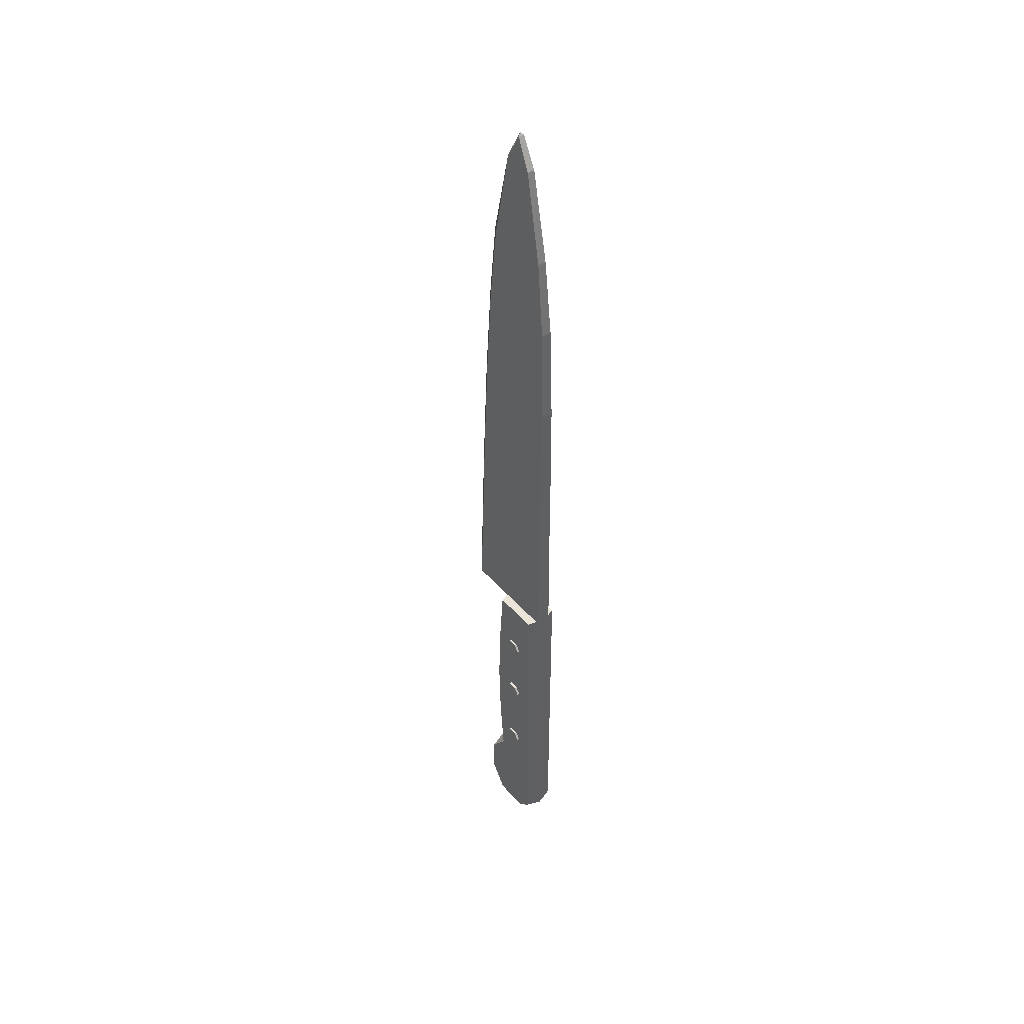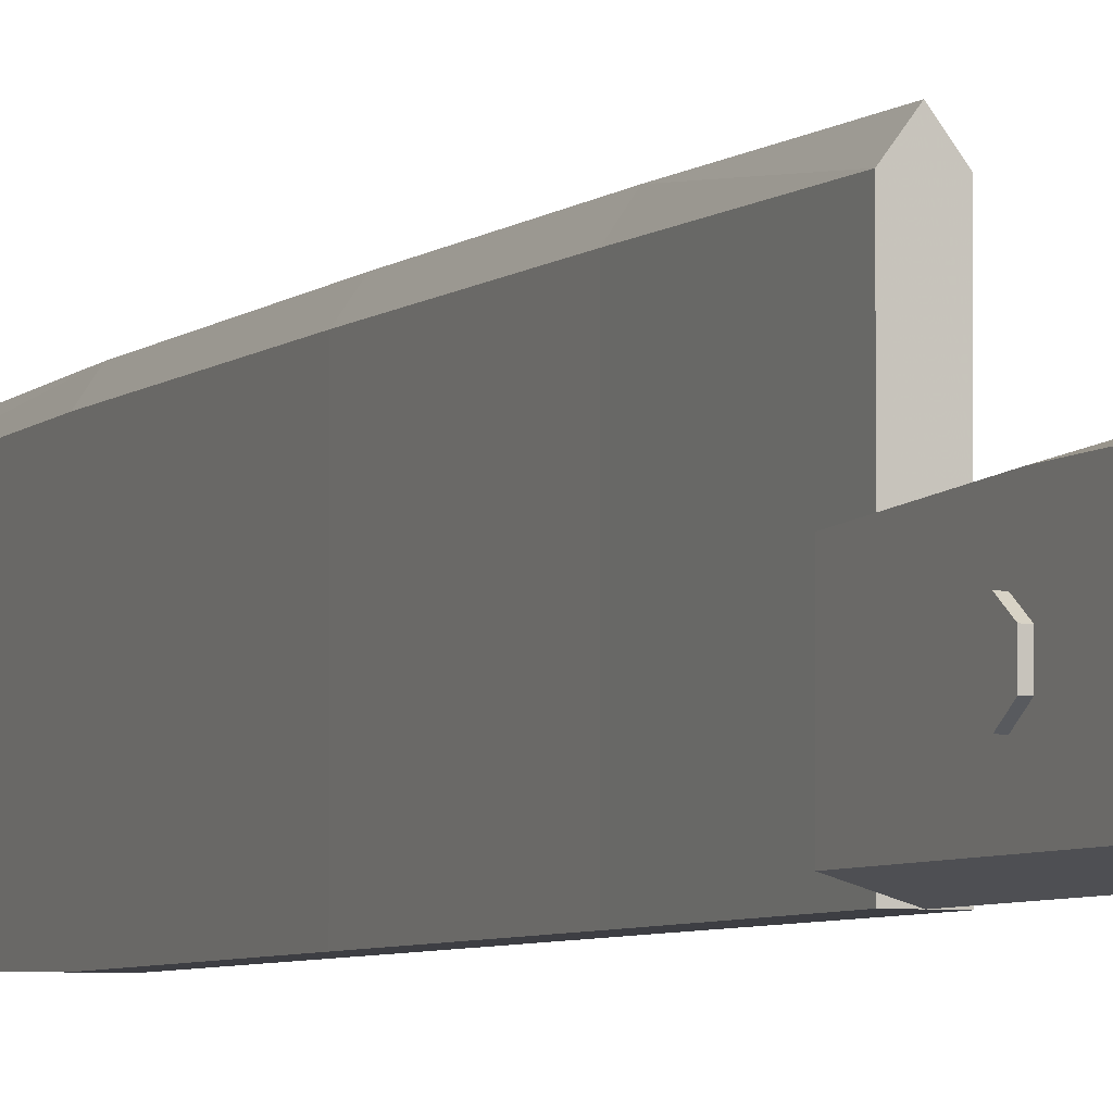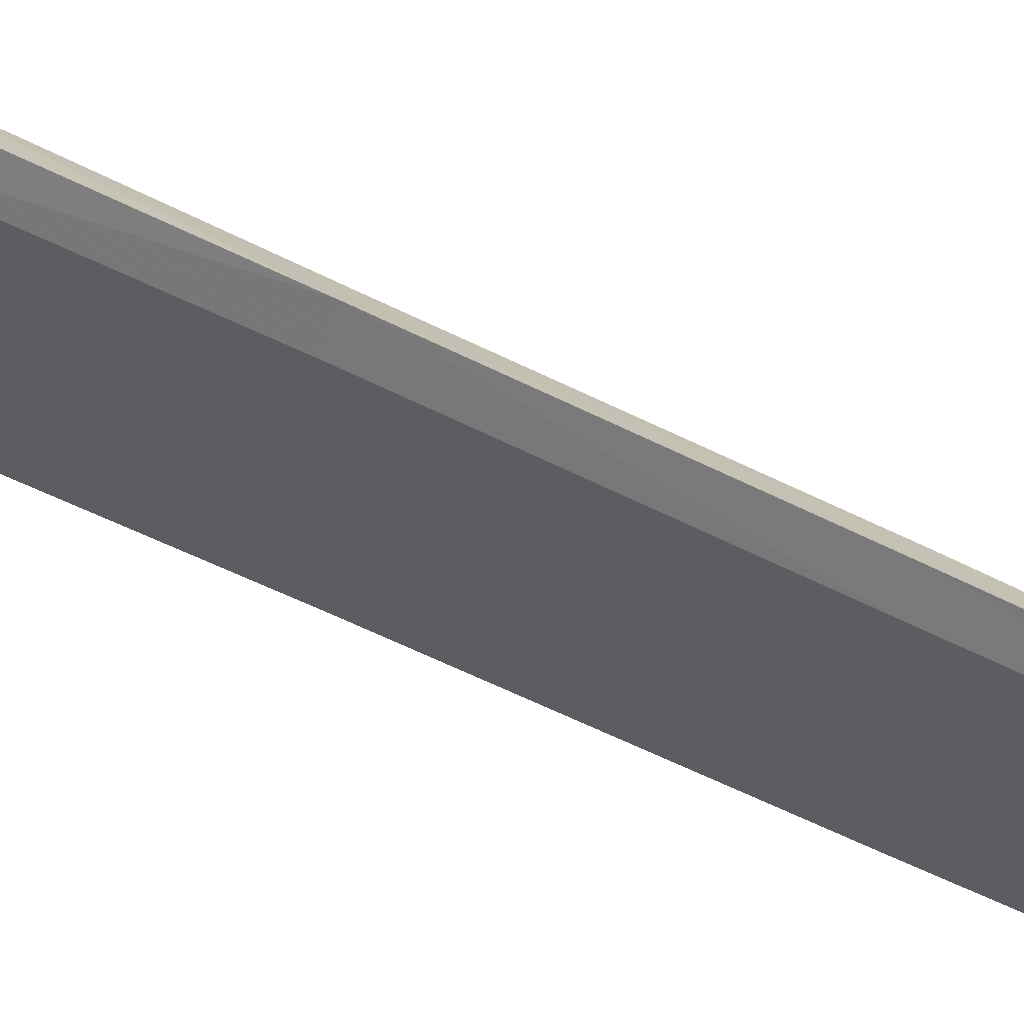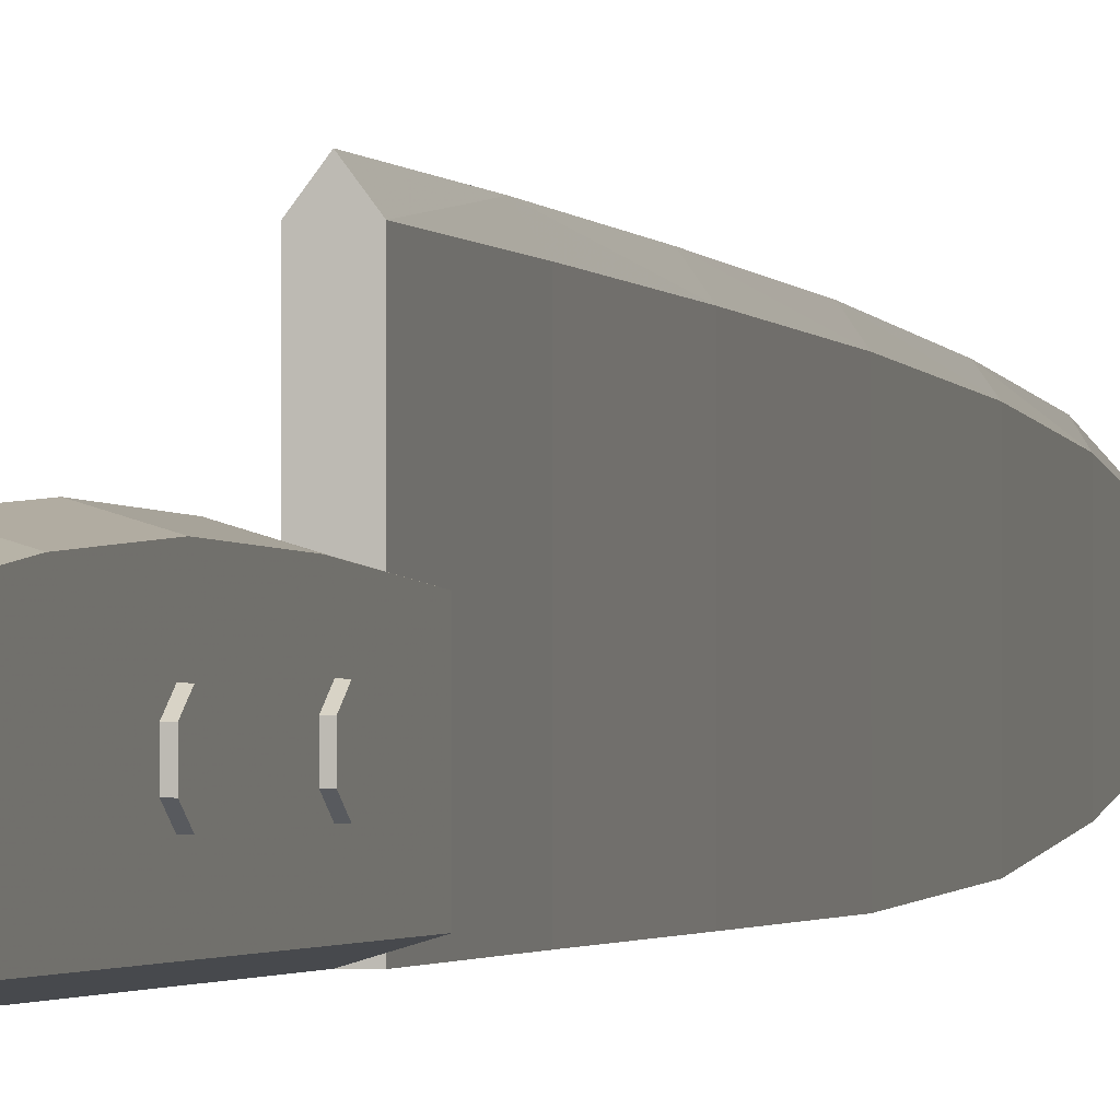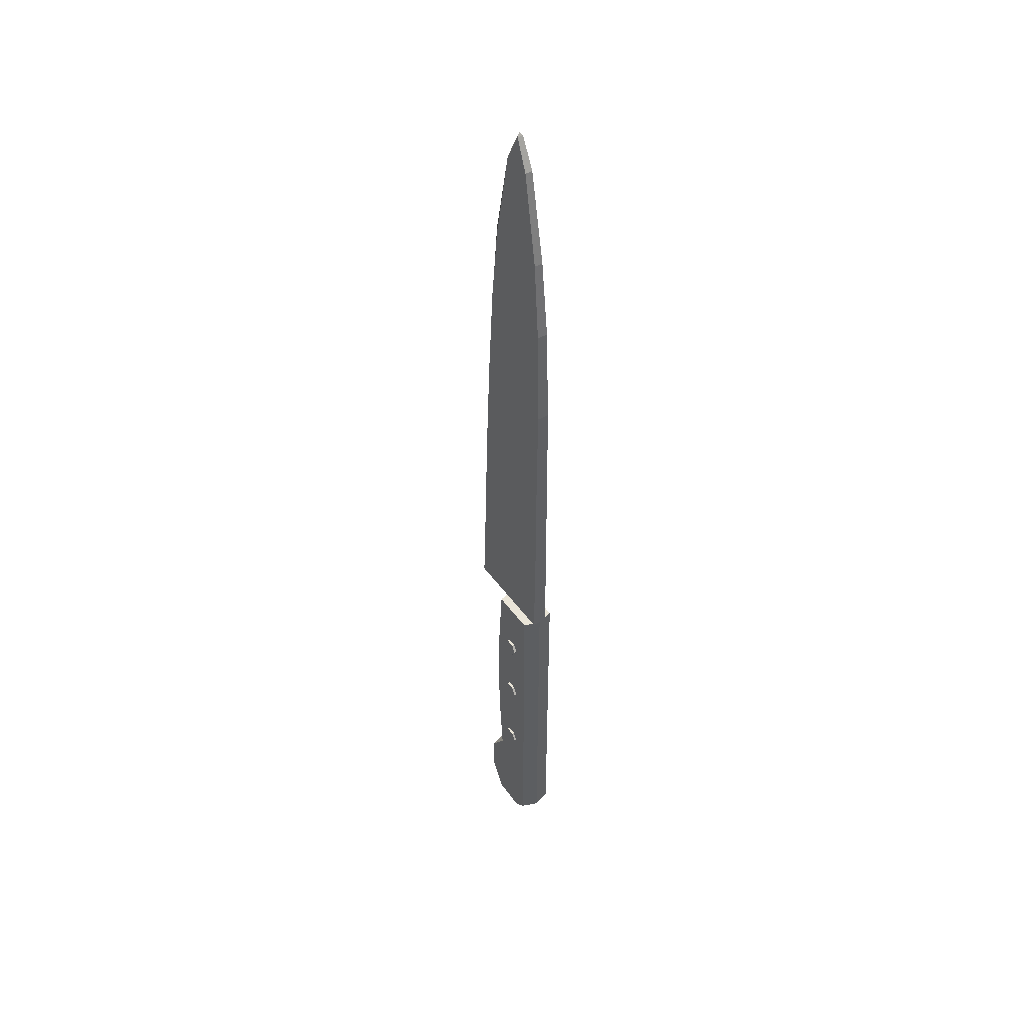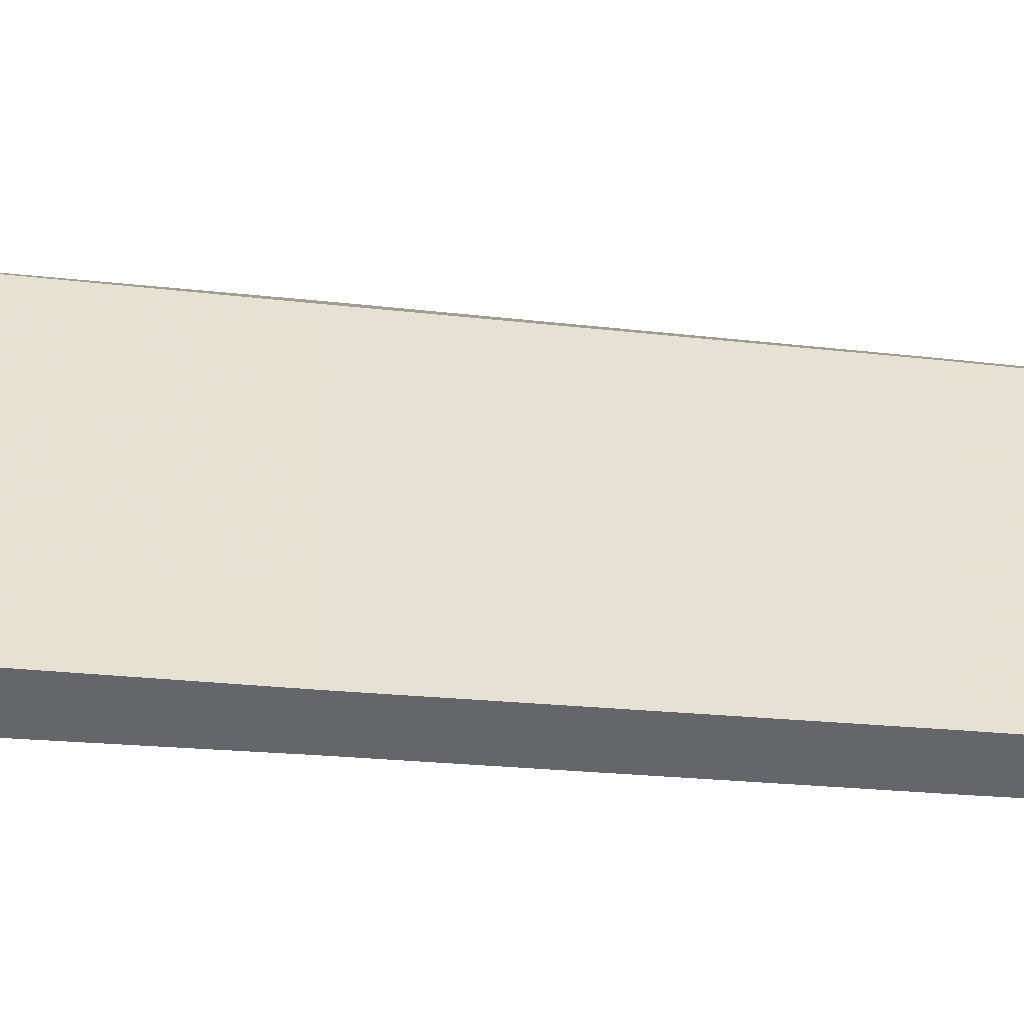
<metadata>
{"format":"obj","ext":"obj","renderer":"f3d","projection":"perspective","resolution":1024,"background":"white","views":[{"elev":44.7,"azim":142.2,"up":"+Y"},{"elev":-3.7,"azim":-24.1,"up":"+Z"},{"elev":65.8,"azim":115.3,"up":"+Z"},{"elev":-0.1,"azim":14.4,"up":"+Z"},{"elev":44.7,"azim":147.1,"up":"+Y"},{"elev":-51.7,"azim":85.4,"up":"+Z"}]}
</metadata>
<code>
o Kitchen_Knife_Plane.001
v 0.002838 0.0187 -0.01488
v -0.002838 0.0187 -0.01488
v 0.001083 0.246 0.0013
v 0.002838 0.0187 0.02396
v 0.002498 0.05456 -0.01488
v 0.002465 0.09257 -0.01488
v 0.002188 0.1332 -0.01488
v 0.001953 0.171 -0.01363
v 0.001591 0.2005 -0.01056
v 0.001379 0.2347 -0.003999
v 0.002498 0.05456 0.02269
v 0.002465 0.09257 0.02106
v 0.002188 0.1332 0.01914
v 0.001953 0.171 0.01665
v 0.001591 0.2005 0.01368
v 0.001379 0.2347 0.007085
v 0 0.0187 0.0277
v -0.001083 0.246 0.0013
v -0.002838 0.0187 0.02396
v 0 0.2471 0.002023
v -0.002497 0.05456 -0.01488
v -0.002465 0.09257 -0.01488
v -0.002188 0.1332 -0.01488
v -0.001953 0.171 -0.01363
v -0.001591 0.2005 -0.01056
v -0.001379 0.2347 -0.003999
v -0.002497 0.05456 0.02269
v -0.002465 0.09257 0.02106
v -0.002188 0.1332 0.01914
v -0.001953 0.171 0.01665
v -0.001591 0.2005 0.01368
v -0.001379 0.2347 0.007085
v 0 0.2347 0.008608
v 0 0.2005 0.01619
v 0 0.171 0.01937
v 0 0.1332 0.02228
v 0 0.09257 0.02451
v 0 0.05456 0.02631
v 0.007281 -0.004221 -0.006904
v 0.007281 -0.001339 -0.005089
v 0.007281 -0.001339 -0.001458
v 0.007281 -0.004221 0.000357
v 0.007281 -0.007103 -0.001458
v 0.007281 -0.007103 -0.005089
v -0.007281 -0.004221 -0.006904
v -0.007281 -0.001339 -0.005089
v -0.007281 -0.001339 -0.001458
v -0.007281 -0.004221 0.000357
v -0.007281 -0.007103 -0.001458
v -0.007281 -0.007103 -0.005089
v 0.007281 -0.03265 -0.006904
v 0.007281 -0.02977 -0.005089
v 0.007281 -0.02977 -0.001458
v 0.007281 -0.03265 0.000357
v 0.007281 -0.03553 -0.001458
v 0.007281 -0.03553 -0.005089
v -0.007281 -0.03265 -0.006904
v -0.007281 -0.02977 -0.005089
v -0.007281 -0.02977 -0.001458
v -0.007281 -0.03265 0.000357
v -0.007281 -0.03553 -0.001458
v -0.007281 -0.03553 -0.005089
v 0.007281 -0.06499 -0.006904
v 0.007281 -0.06211 -0.005089
v 0.007281 -0.06211 -0.001458
v 0.007281 -0.06499 0.000357
v 0.007281 -0.06787 -0.001458
v 0.007281 -0.06787 -0.005089
v -0.007281 -0.06499 -0.006904
v -0.007281 -0.06211 -0.005089
v -0.007281 -0.06211 -0.001458
v -0.007281 -0.06499 0.000357
v -0.007281 -0.06787 -0.001458
v -0.007281 -0.06787 -0.005089
v 0.006375 0.0187 -0.01298
v 0.006375 -0.006088 -0.01298
v 0.006375 -0.07752 -0.01298
v 0.006375 -0.07819 0.00455
v 0.006375 -0.05423 0.006574
v 0.006375 -0.1134 0.00542
v 0.006375 0.0187 0.004742
v 0.006375 -0.1087 -0.01298
v 0.006375 -0.1134 -0.007849
v 0.006375 -0.006177 0.006574
v 0.006375 -0.03057 0.00739
v 0.006375 -0.05432 -0.01298
v 0.006375 -0.03057 -0.01298
v -0.006375 -0.1134 0.00542
v -0.006375 -0.05423 0.006574
v -0.006375 -0.07819 0.00455
v -0.006375 -0.07752 -0.01298
v -0.006375 -0.006088 -0.01298
v -0.006375 0.0187 -0.01298
v -0.006375 0.0187 0.004742
v -0.006375 -0.1087 -0.01298
v -0.006375 -0.1134 -0.007849
v -0.006375 -0.006177 0.006574
v -0.006375 -0.03057 0.00739
v -0.006375 -0.05432 -0.01298
v -0.006375 -0.03057 -0.01298
v 0.006375 -0.09744 0.002996
v 0.006375 -0.09432 0.001589
v 0.006375 -0.09744 -0.006612
v 0.006375 -0.1018 -0.001808
v 0.006375 -0.1006 0.001589
v 0.006375 -0.1006 -0.005205
v 0.006375 -0.09303 -0.001808
v 0.006375 -0.09432 -0.005205
v -0.006375 -0.09432 0.001589
v -0.006375 -0.09432 -0.005205
v -0.006375 -0.09744 0.002996
v -0.006375 -0.09744 -0.006612
v -0.006375 -0.1018 -0.001808
v -0.006375 -0.1006 0.001589
v -0.006375 -0.1006 -0.005205
v -0.006375 -0.09303 -0.001808
v 0.006375 -0.08837 0.01191
v 0.006375 -0.1029 0.01227
v -0.006375 -0.1029 0.01227
v -0.006375 -0.08837 0.01191
v -0 -0.1152 -0.008635
v -0 -0.07752 -0.01488
v -0 -0.03057 0.00929
v -0 0.0187 0.006508
v -0 -0.1152 0.006508
v -0 -0.1095 -0.01488
v -0 -0.05432 -0.01488
v -0 -0.05432 0.008472
v -0 0.0187 -0.01488
v -0 -0.07752 0.006508
v -0 -0.006088 0.008472
v -0 -0.03057 -0.01488
v -0 -0.006088 -0.01488
v -0 -0.08812 0.01422
v -0 -0.1025 0.01451
f 11 4 1 5
f 96 121 125 88
f 20 18 32 33
f 23 7 6 22
f 34 15 16 33
f 38 11 12 37
f 37 12 13 36
f 36 13 14 35
f 35 14 15 34
f 25 9 8 24
f 26 10 9 25
f 21 5 1 2
f 22 6 5 21
f 3 16 10
f 16 15 9 10
f 15 14 8 9
f 14 13 7 8
f 13 12 6 7
f 12 11 5 6
f 38 17 4 11
f 26 18 3 10
f 27 21 2 19
f 16 3 20 33
f 34 33 32 31
f 38 37 28 27
f 37 36 29 28
f 36 35 30 29
f 35 34 31 30
f 18 26 32
f 32 26 25 31
f 31 25 24 30
f 30 24 23 29
f 29 23 22 28
f 28 22 21 27
f 38 27 19 17
f 18 20 3
f 44 43 49 50
f 42 41 47 48
f 40 39 45 46
f 39 44 50 45
f 43 42 48 49
f 41 40 46 47
f 40 41 42 43 44 39
f 46 45 50 49 48 47
f 56 55 61 62
f 54 53 59 60
f 52 51 57 58
f 51 56 62 57
f 55 54 60 61
f 53 52 58 59
f 52 53 54 55 56 51
f 58 57 62 61 60 59
f 68 67 73 74
f 66 65 71 72
f 64 63 69 70
f 63 68 74 69
f 67 66 72 73
f 65 64 70 71
f 64 65 66 67 68 63
f 70 69 74 73 72 71
f 4 19 2 1
f 17 19 4
f 78 79 128 130
f 86 77 122 127
f 82 83 121 126
f 98 123 131 97
f 79 85 123 128
f 120 134 130 90
f 92 133 132 100
f 77 82 126 122
f 24 8 7 23
f 76 133 129 75
f 100 132 127 99
f 95 126 121 96
f 86 79 78 77
f 75 81 84 76
f 76 84 85 87
f 87 85 79 86
f 88 125 135 119
f 87 86 127 132
f 124 129 93 94
f 120 90 91 110 116 109
f 99 91 90 89
f 93 92 97 94
f 92 100 98 97
f 100 99 89 98
f 108 107 116 110
f 92 93 129 133
f 106 103 112 115
f 113 104 106 115
f 114 105 104 113
f 101 105 114 111
f 102 101 111 109
f 102 109 116 107
f 103 108 110 112
f 91 95 96 88 119 120 109 111 114 113 115 112 110
f 117 134 135 118
f 117 78 130 134
f 77 78 117 102 107 108
f 118 80 83 82 77 108 103 106 104 105 101 102 117
f 135 125 80 118
f 134 120 119 135
f 90 130 128 89
f 76 87 132 133
f 94 97 131 124
f 83 80 125 121
f 85 84 131 123
f 124 131 84 81
f 99 127 122 91
f 91 122 126 95
f 89 128 123 98
f 81 75 129 124

</code>
